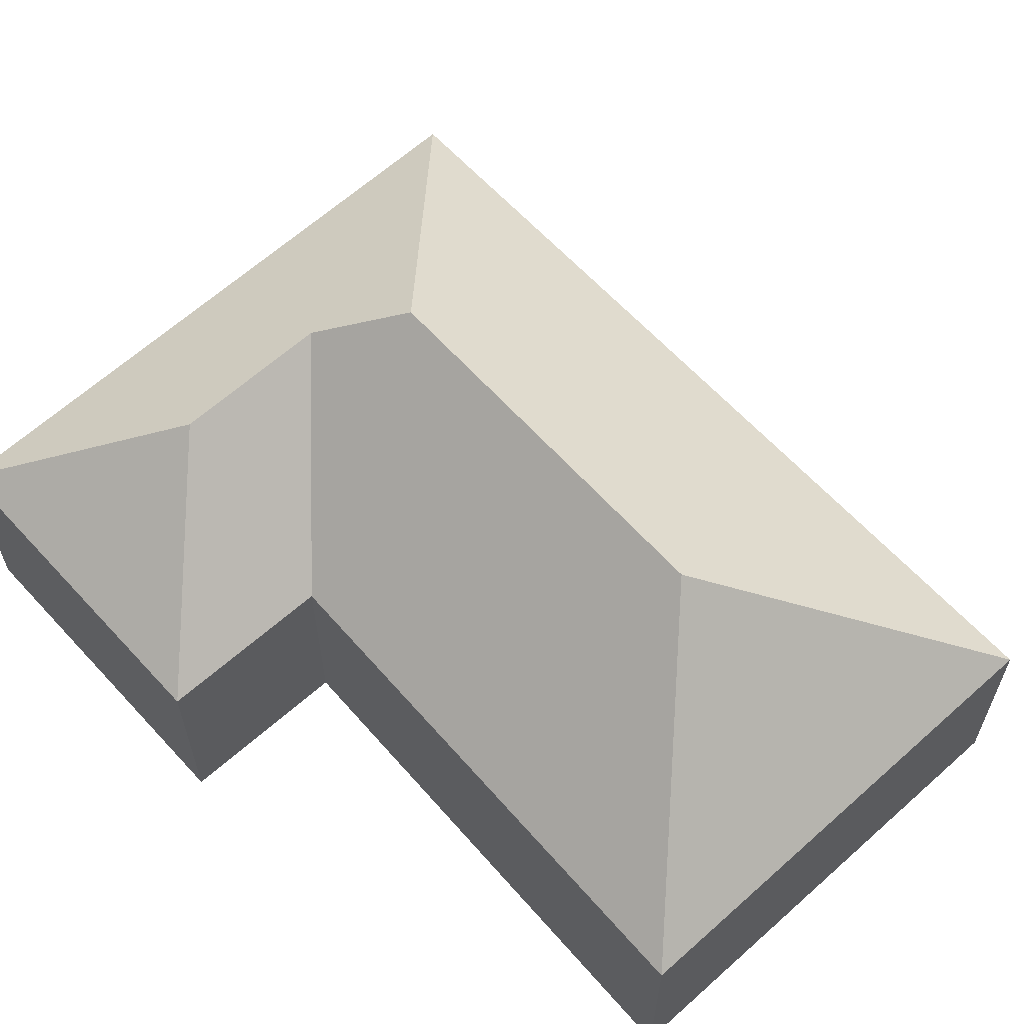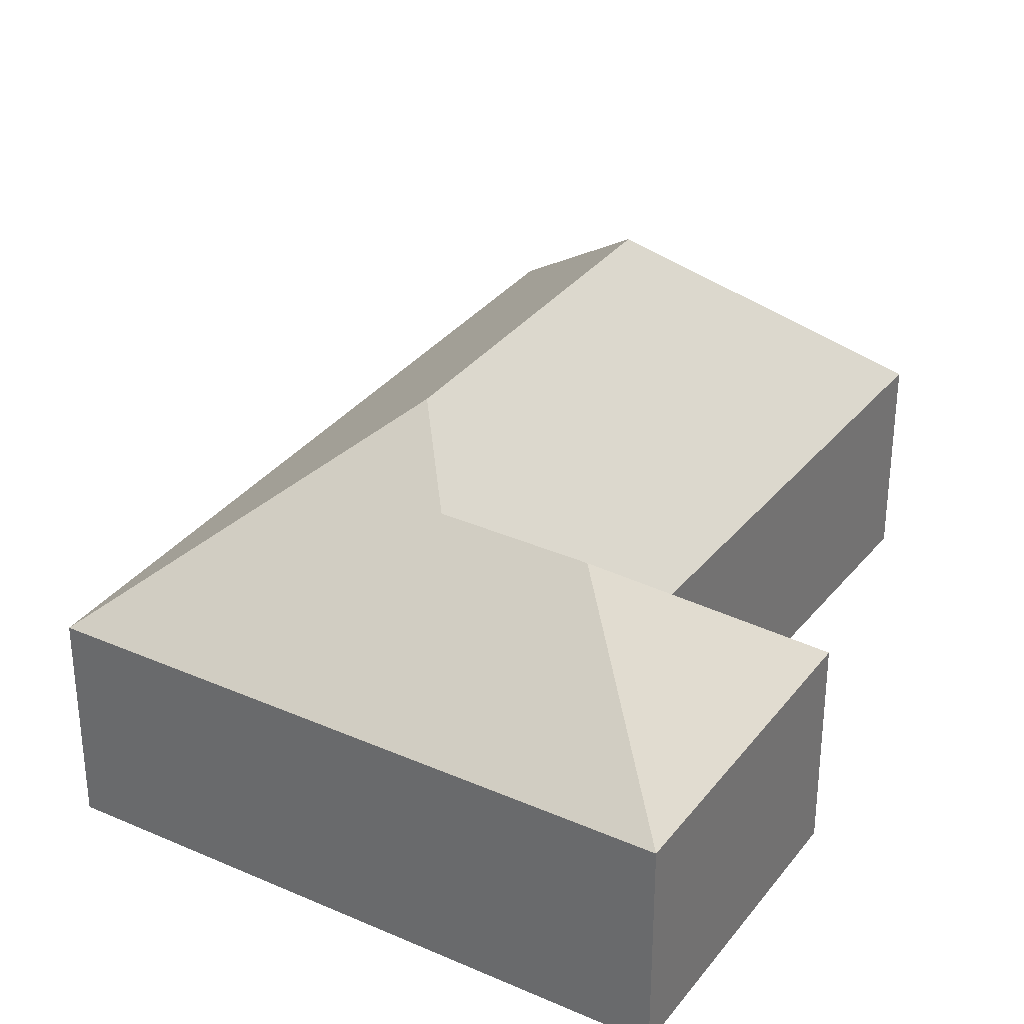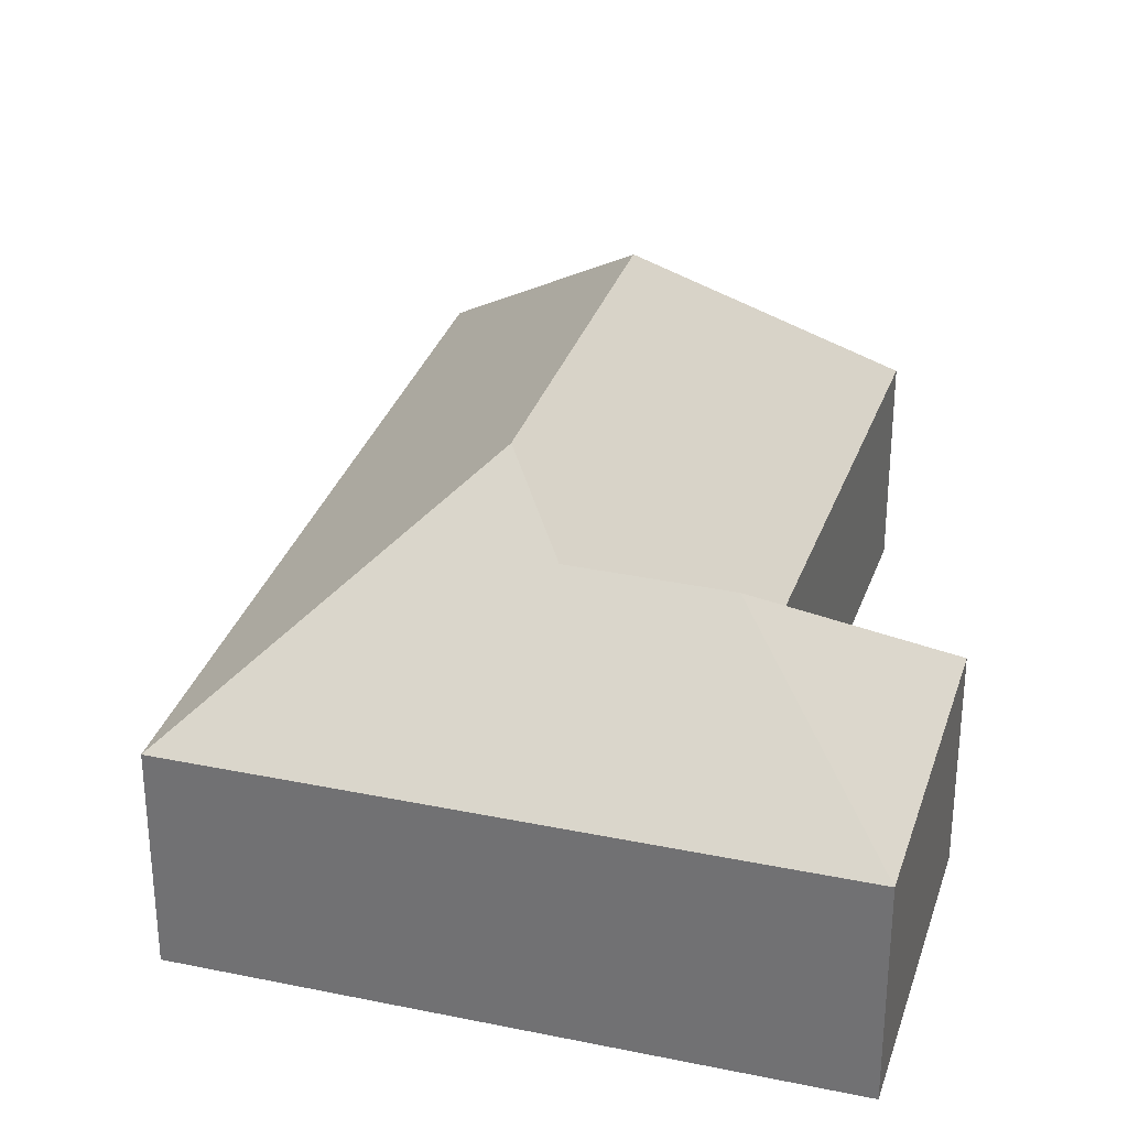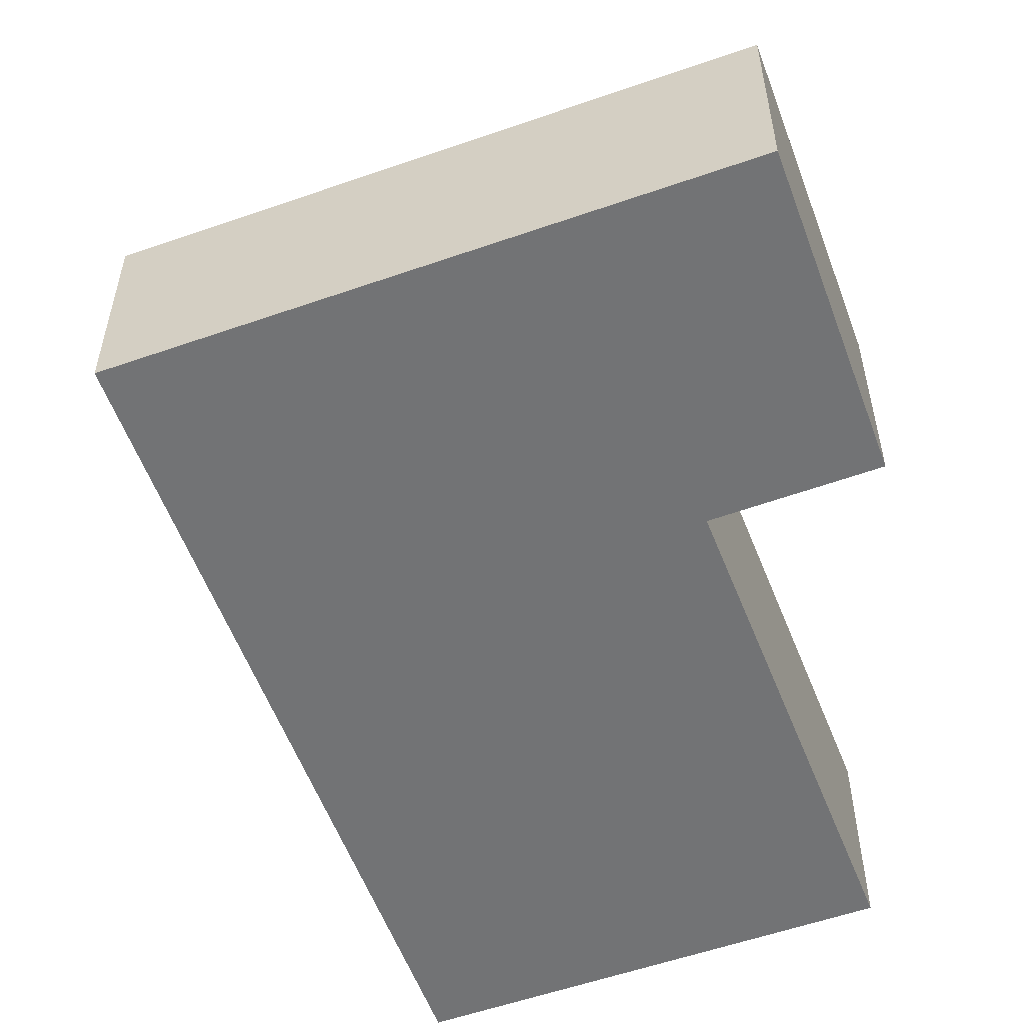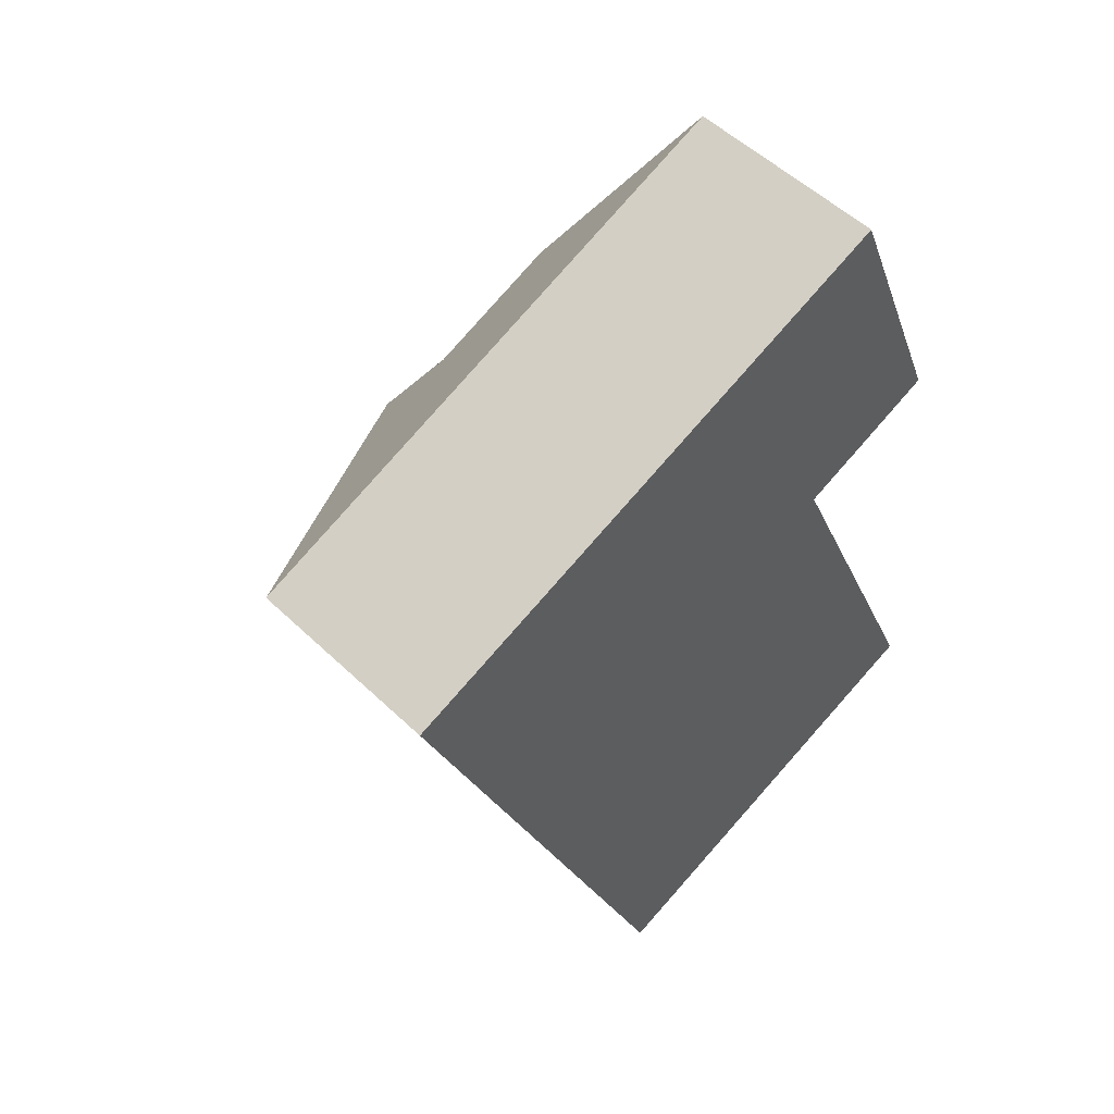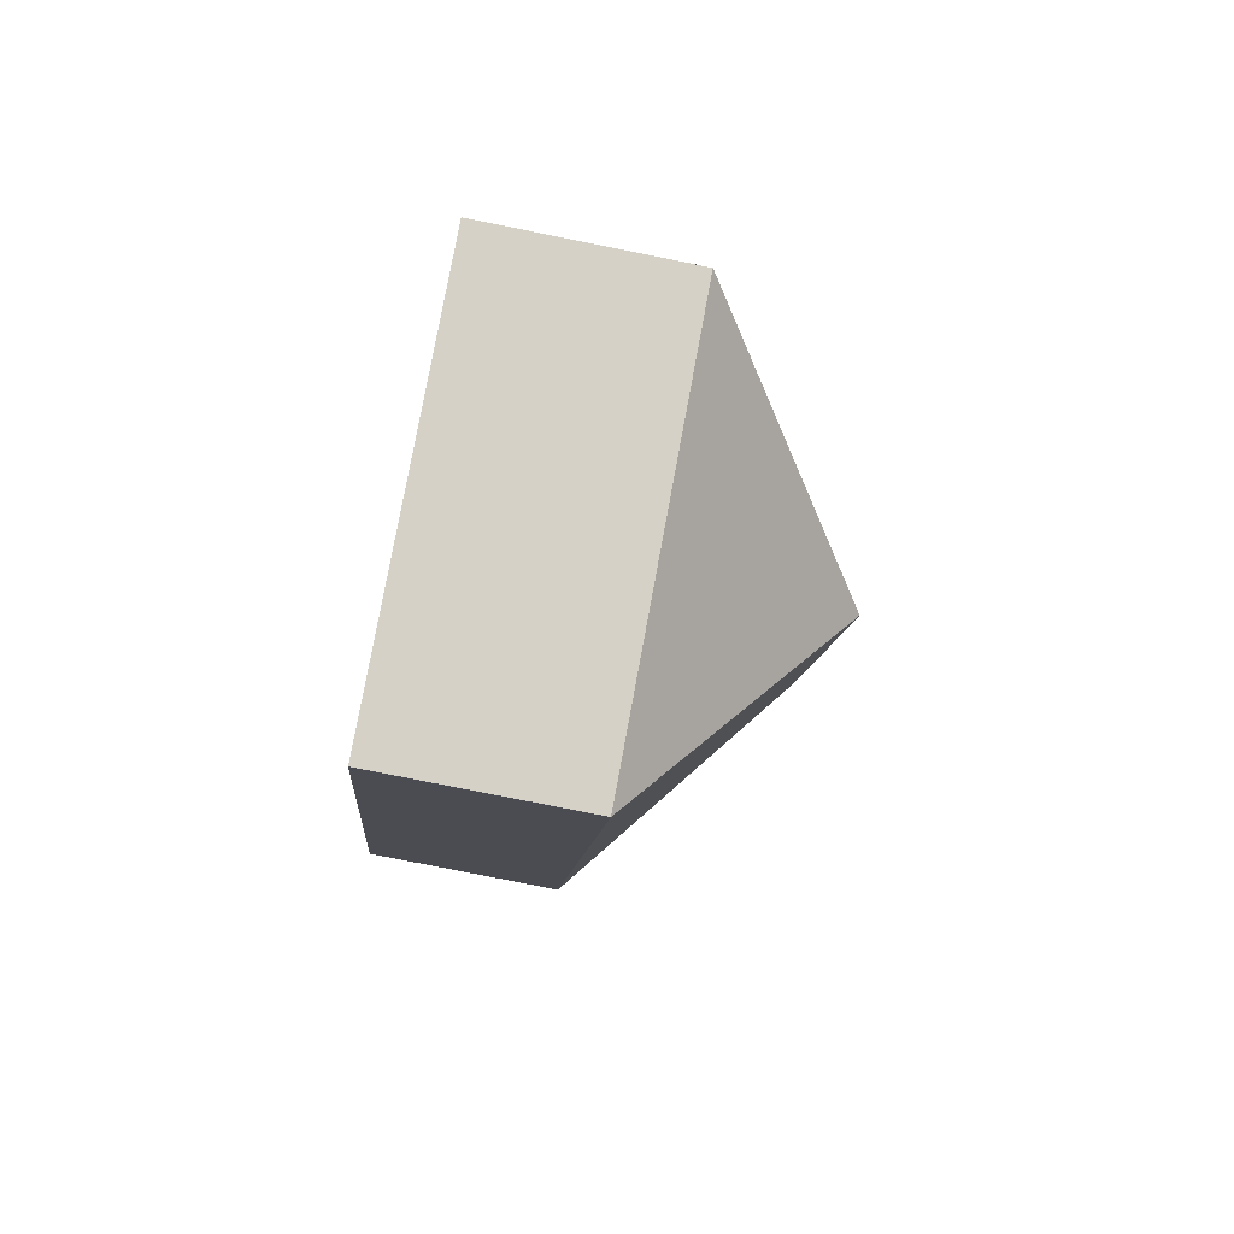
<metadata>
{"format":"obj","ext":"obj","renderer":"f3d","projection":"perspective","resolution":1024,"background":"white","views":[{"elev":62.9,"azim":115.6,"up":"+Y"},{"elev":32.7,"azim":9.2,"up":"+Y"},{"elev":31.4,"azim":-5.7,"up":"+Y"},{"elev":-55.9,"azim":-1.9,"up":"+Y"},{"elev":52.8,"azim":-44.3,"up":"+Z"},{"elev":-78.5,"azim":78.7,"up":"+Z"}]}
</metadata>
<code>
o CG10_500_042073_0031
v 14.87 75 -99.12
v 124.6 75 -372.9
v 125.7 143.5 -148.1
v 176.1 145 -269
v 136.4 122.1 -114.4
v 185.5 121.9 -94.25
v 206.1 75 -147.5
v 276.7 75 -311
v 216.8 75 -17.36
v 260.5 75 -124.9
v 14.87 0 -99.12
v 124.6 0 -372.9
v 276.7 0 -311
v 206.1 0 -147.5
v 260.5 0 -124.9
v 216.8 0 -17.36
f 6 9 10
f 5 6 10 7
f 1 9 6 5 3
f 7 5 3 4 8
f 2 4 8
f 1 3 4 2
f 11 12 13 14 15 16
f 1 11 12 2
f 2 12 13 8
f 8 13 14 7
f 7 14 15 10
f 10 15 16 9
f 9 16 11 1

</code>
